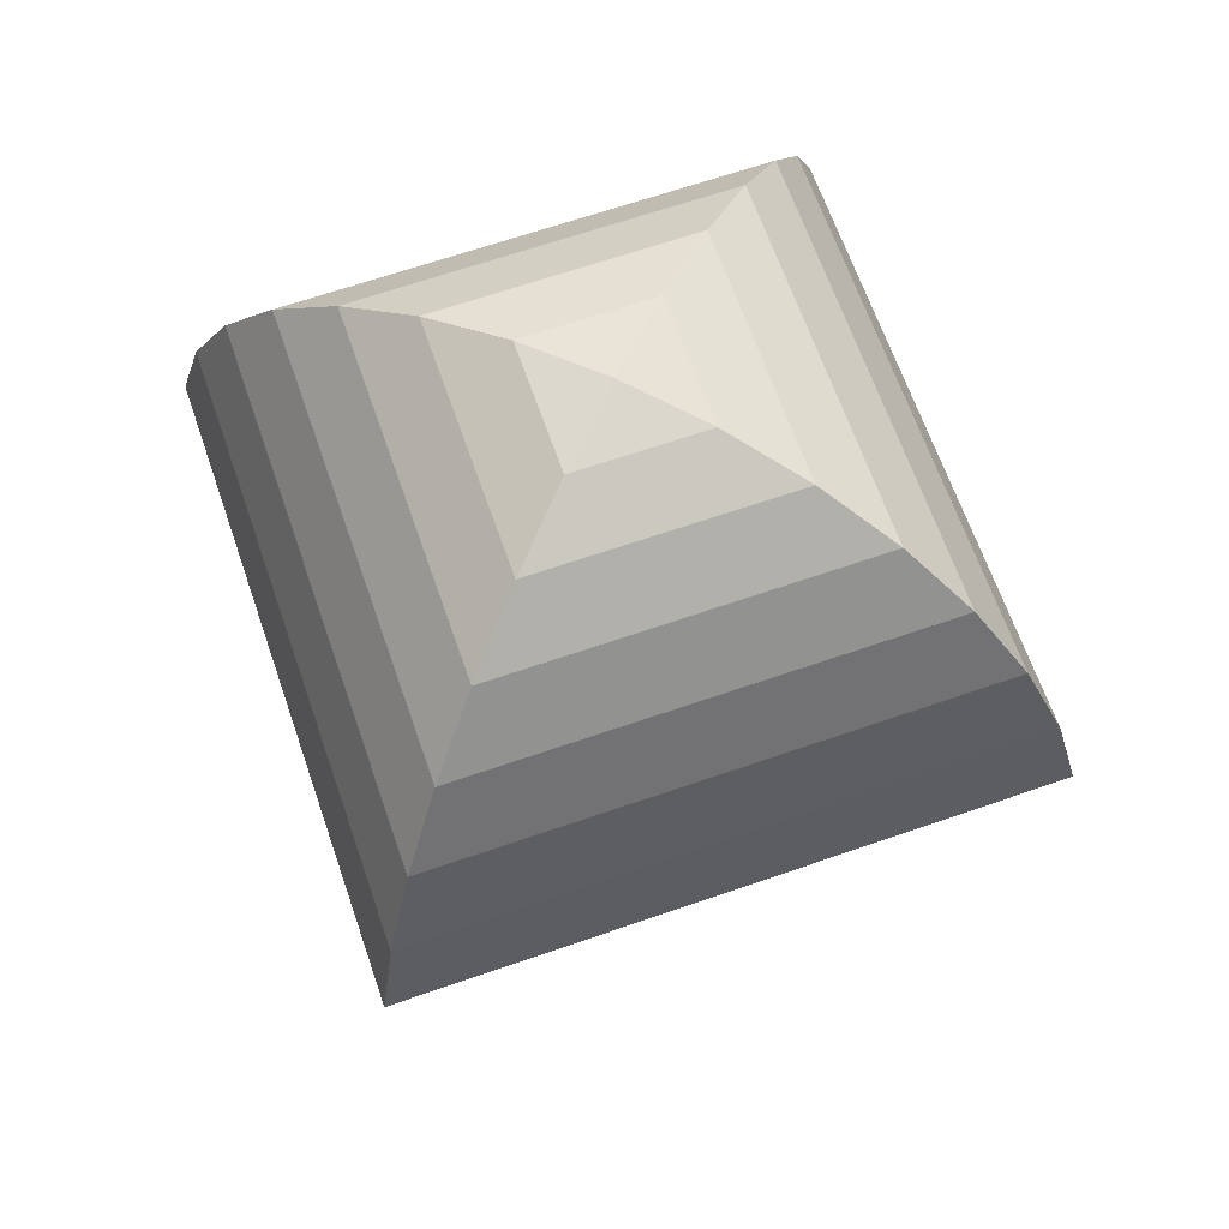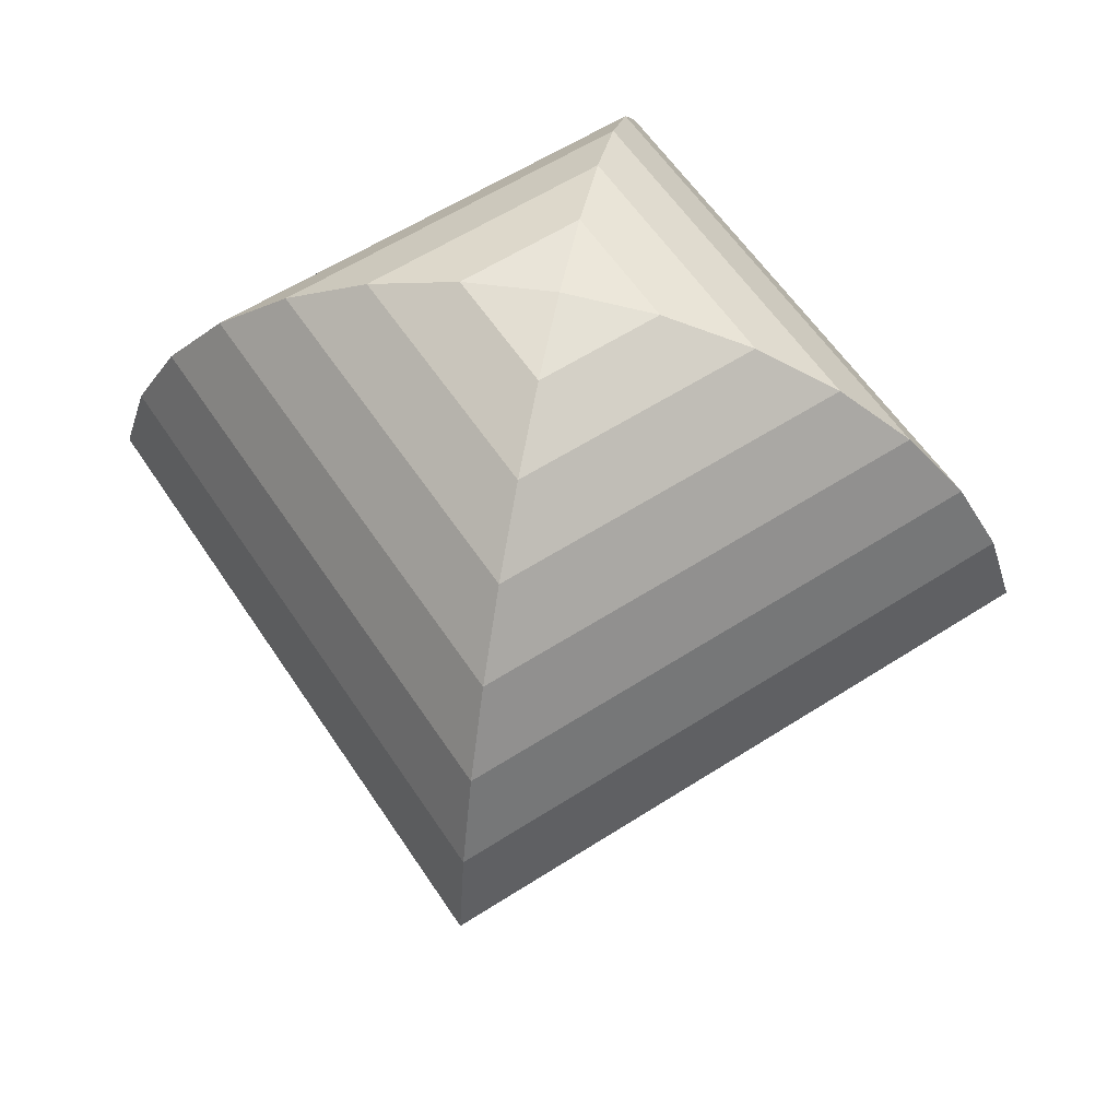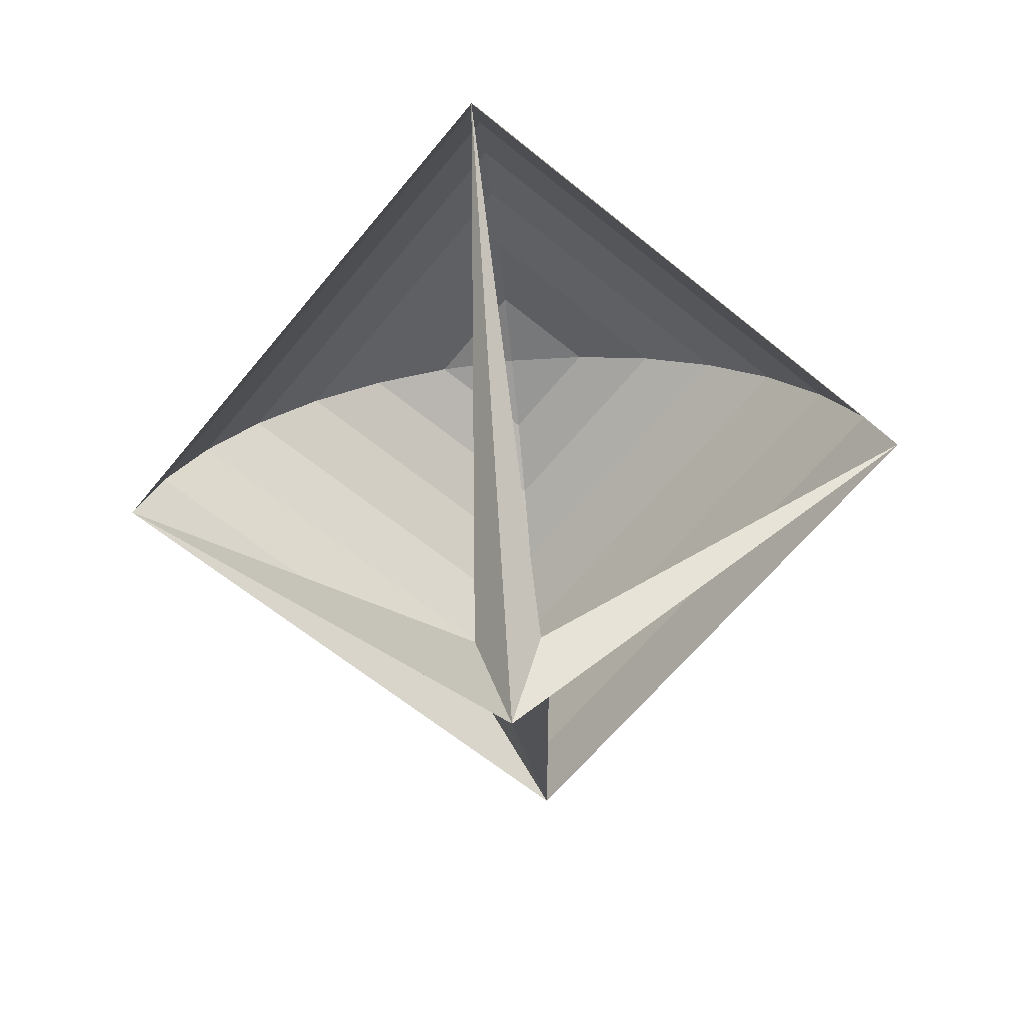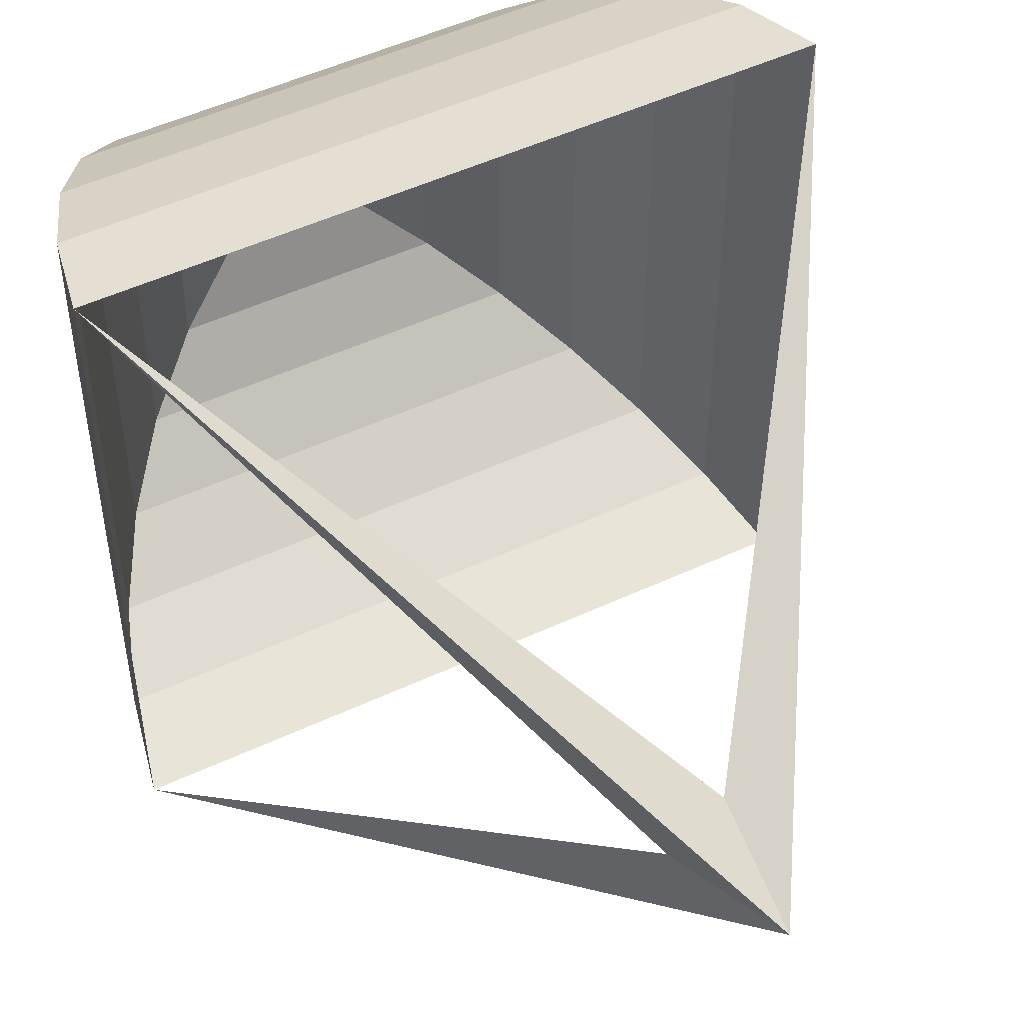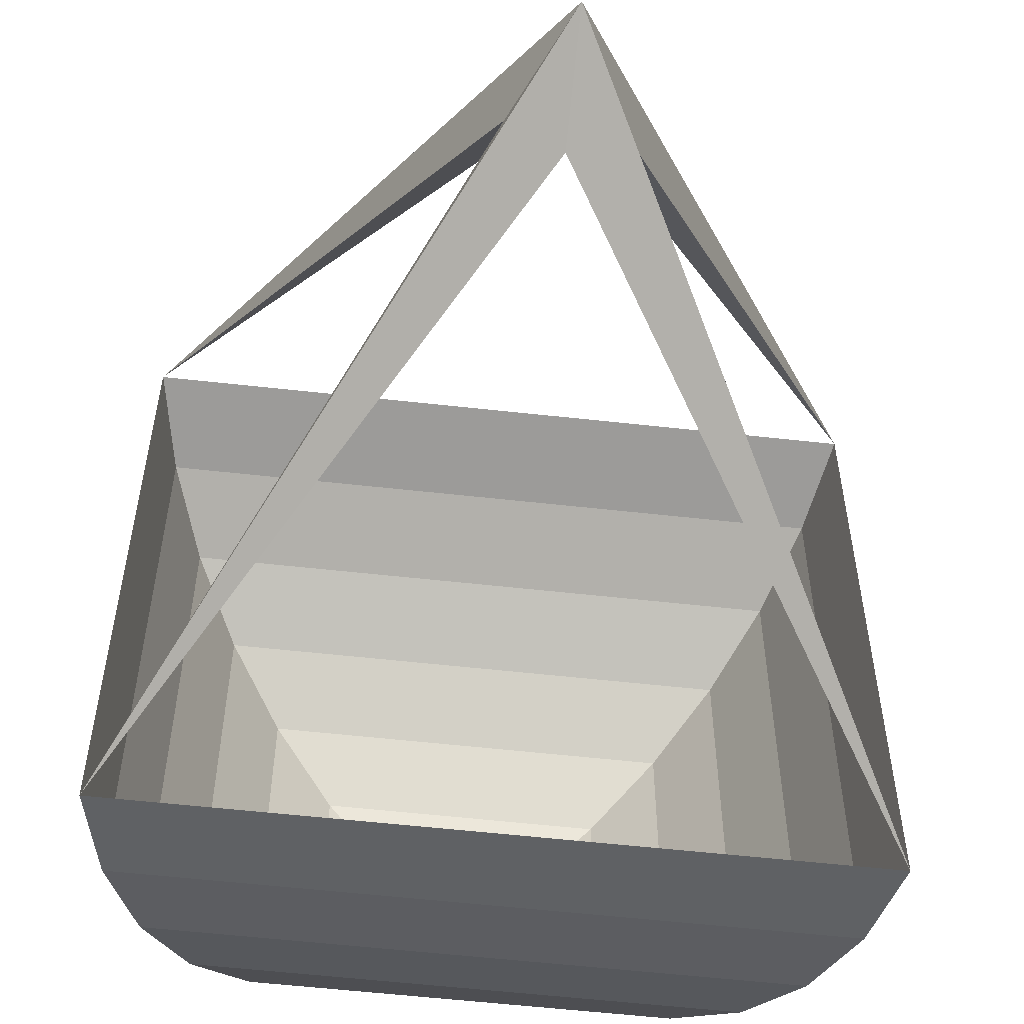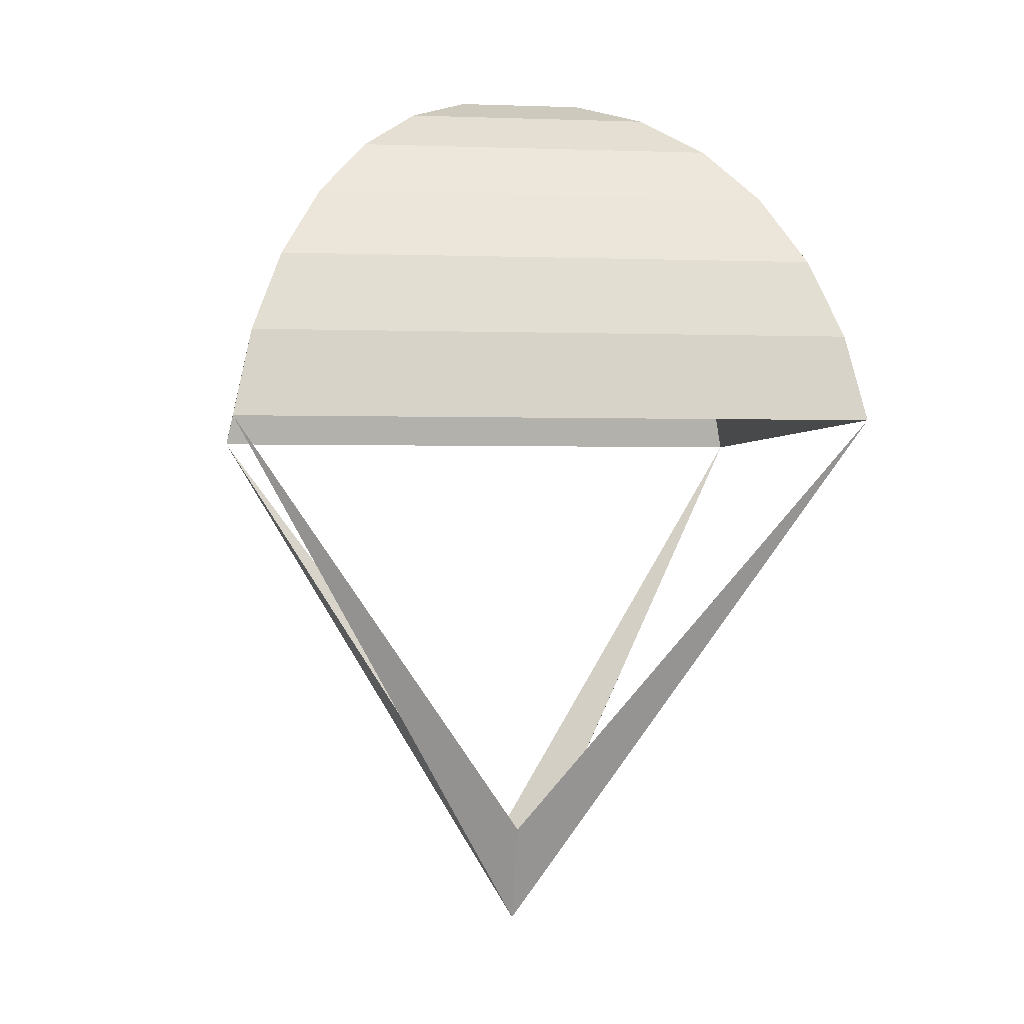
<metadata>
{"format":"obj","ext":"obj","renderer":"f3d","projection":"perspective","resolution":1024,"background":"white","views":[{"elev":66.1,"azim":-19.2,"up":"+Y"},{"elev":59.4,"azim":56.6,"up":"+Y"},{"elev":-64.1,"azim":-39.4,"up":"+Y"},{"elev":50.9,"azim":-27.0,"up":"+Z"},{"elev":-57.7,"azim":-6.6,"up":"+Z"},{"elev":-0.8,"azim":-8.0,"up":"+Y"}]}
</metadata>
<code>
o 球_球.001
v -0.2706 1.414 -0.2706
v -0.3928 1.321 -0.3928
v -0.5 1.197 -0.5
v -0.5879 1.045 -0.5879
v -0.6935 0.6848 -0.6935
v 0.1379 1.47 -0.1379
v 0.2706 1.414 -0.2706
v 0.3928 1.321 -0.3928
v 0.5 1.197 -0.5
v 0.5879 1.045 -0.5879
v 0.6533 0.8724 -0.6533
v 0.6935 0.6848 -0.6935
v 0.1379 1.47 0.1379
v 0.2706 1.414 0.2706
v 0.3928 1.321 0.3928
v 0.5 1.197 0.5
v 0.5879 1.045 0.5879
v 0.6533 0.8724 0.6533
v 0.6935 0.6848 0.6935
v -0 1.49 0
v -0.1379 1.47 0.1379
v -0.2706 1.414 0.2706
v -0.3928 1.321 0.3928
v -0.5 1.197 0.5
v -0.5879 1.045 0.5879
v -0.6533 0.8724 0.6533
v -0.6935 0.6848 0.6935
v -0.1379 1.47 -0.1379
v -0.6533 0.8724 -0.6533
v 0 -0.5078 0
v 0 -0.2798 -0.09759
v 0 -0.2798 0.09759
v -0.1031 -0.2807 0
v 0.1031 -0.2807 0
v 0 -0.4456 0
f 5 29 11 12
f 28 20 6
f 1 28 6 7
f 2 1 7 8
f 3 2 8 9
f 4 3 9 10
f 29 4 10 11
f 11 10 17 18
f 12 11 18 19
f 6 20 13
f 7 6 13 14
f 8 7 14 15
f 9 8 15 16
f 10 9 16 17
f 15 14 22 23
f 16 15 23 24
f 17 16 24 25
f 18 17 25 26
f 19 18 26 27
f 13 20 21
f 14 13 21 22
f 27 26 29 5
f 21 20 28
f 22 21 28 1
f 23 22 1 2
f 24 23 2 3
f 25 24 3 4
f 26 25 4 29
f 30 33 5
f 30 31 12
f 30 34 19
f 30 32 27
f 35 33 27 32
f 34 35 32 19
f 30 19 32
f 30 5 31
f 12 31 35 34
f 31 5 33 35
f 30 12 34
f 30 27 33

</code>
